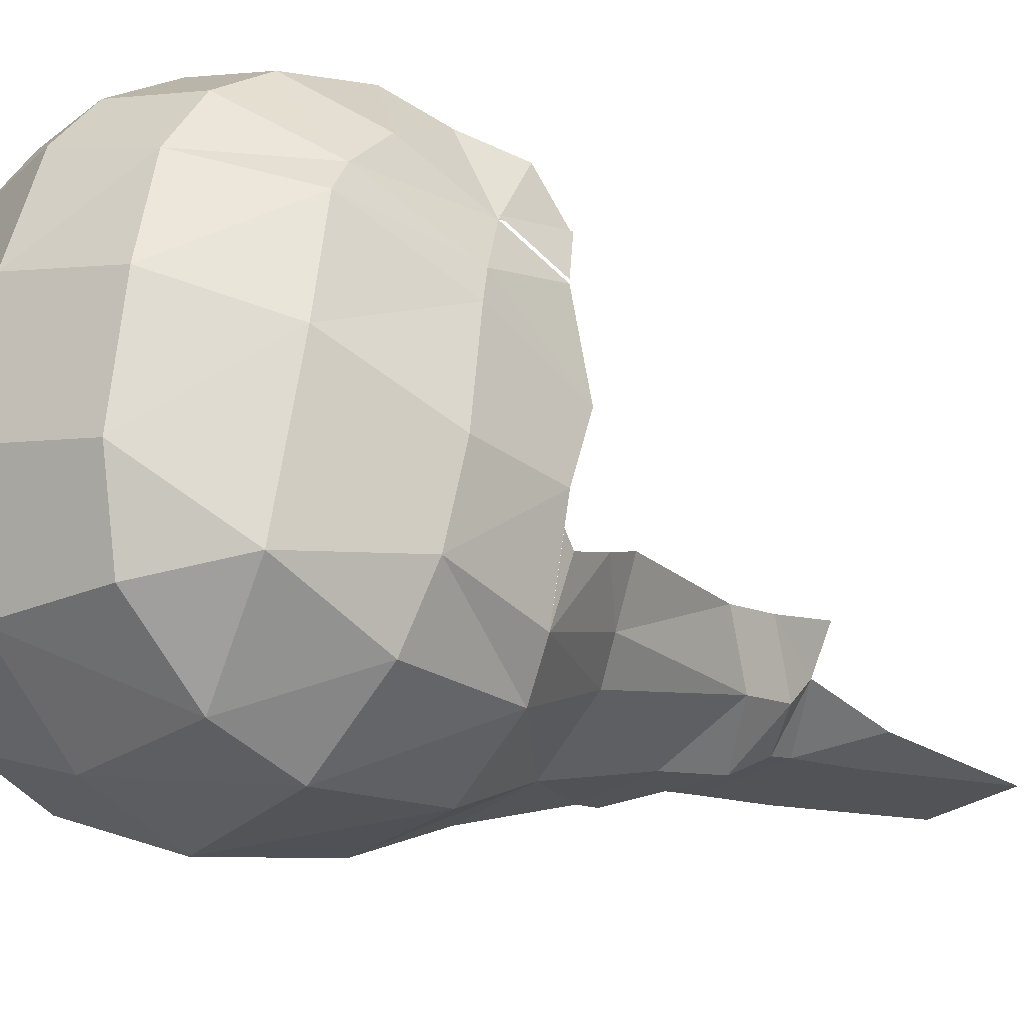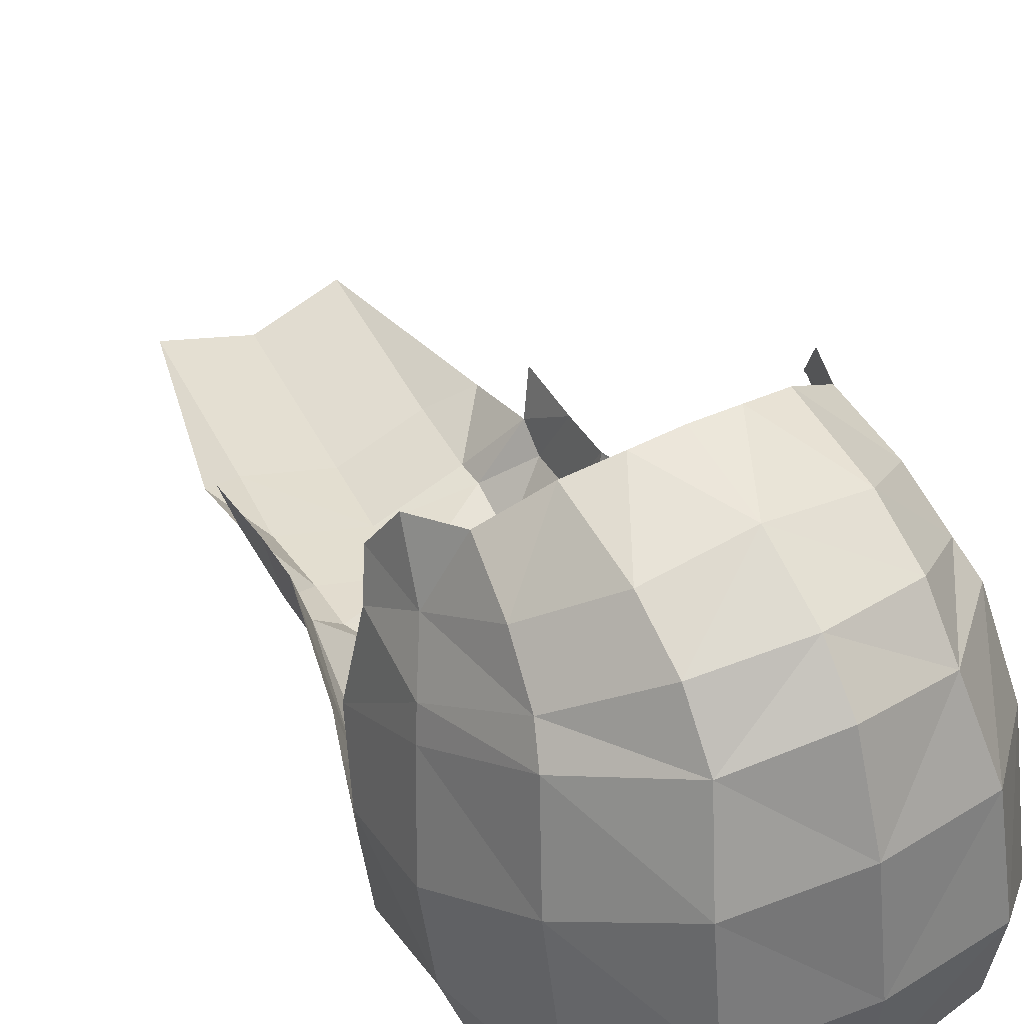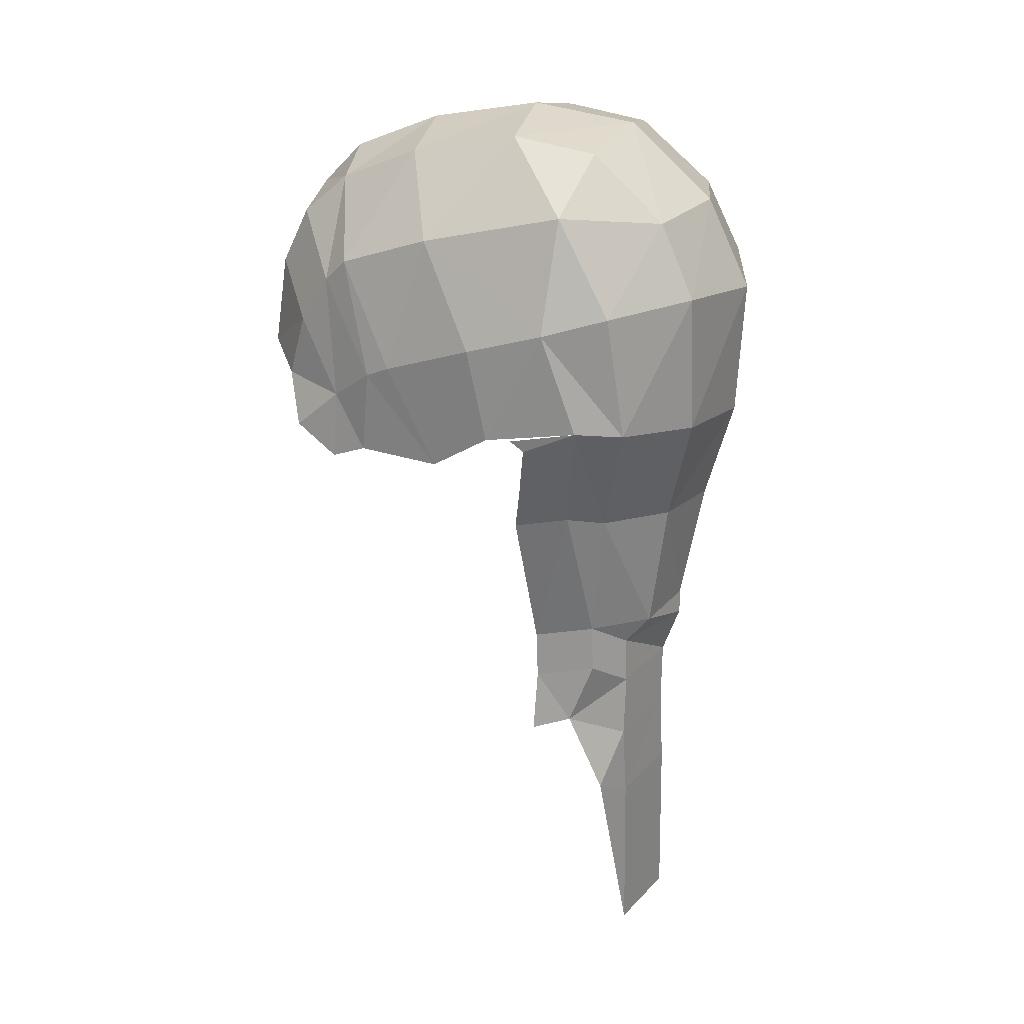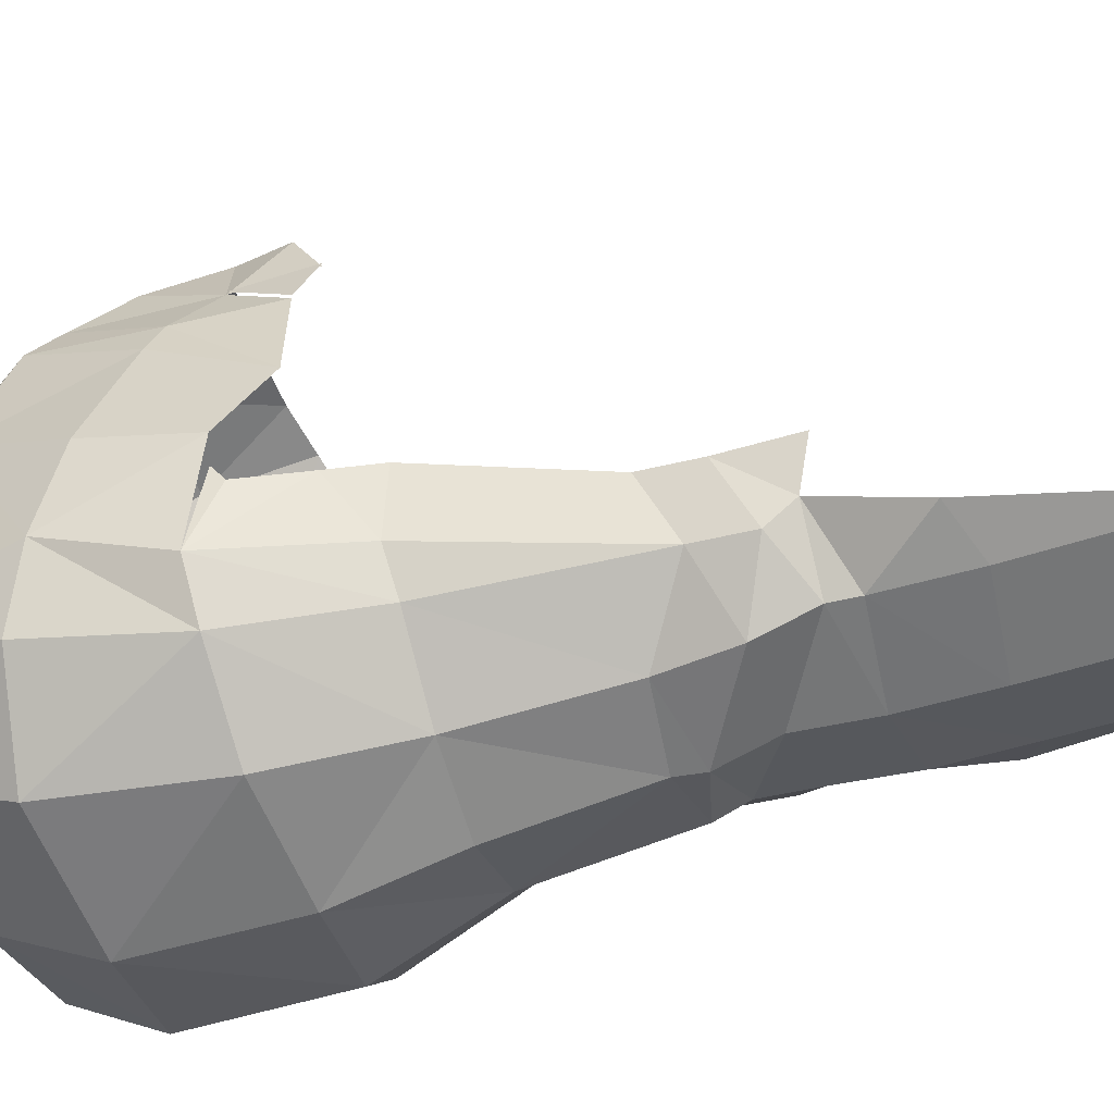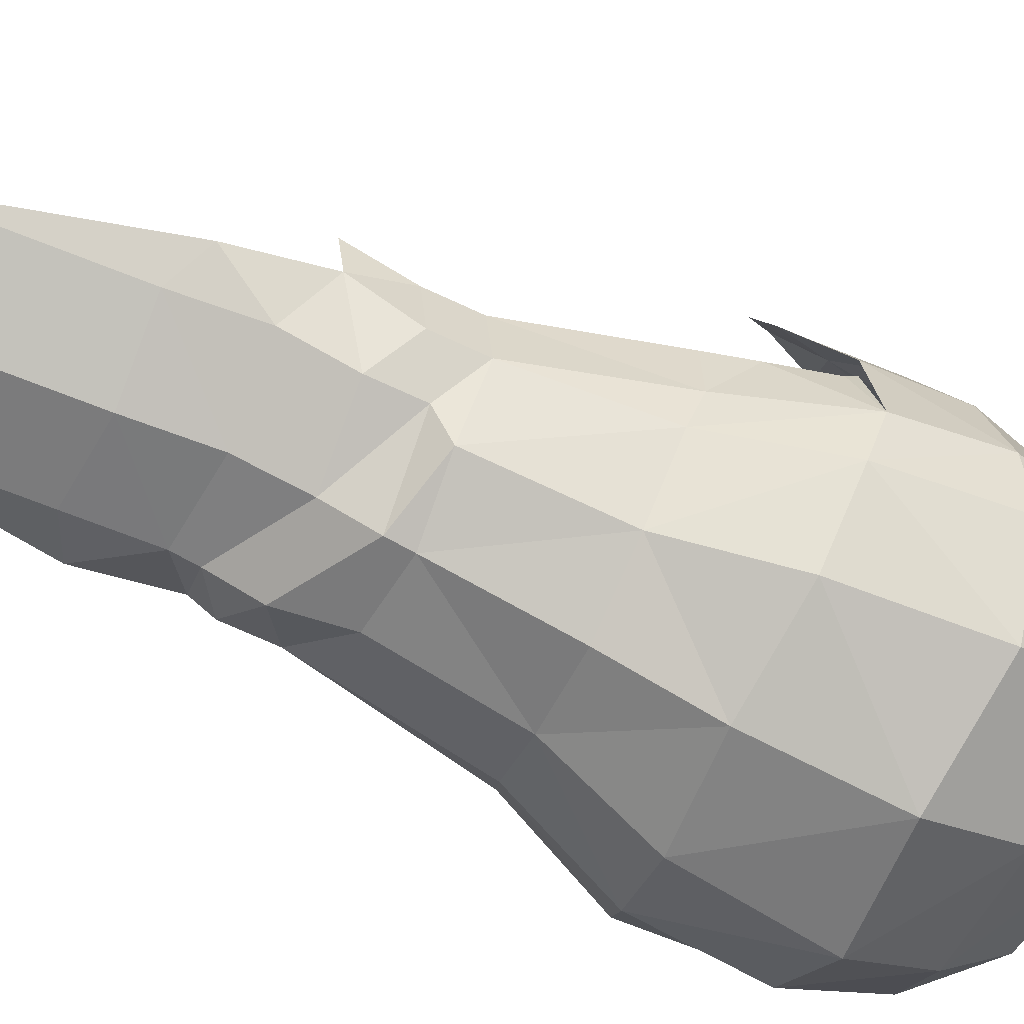
<metadata>
{"format":"obj","ext":"obj","renderer":"f3d","projection":"perspective","resolution":1024,"background":"white","views":[{"elev":-11.2,"azim":-135.2,"up":"+Z"},{"elev":43.9,"azim":151.1,"up":"+Z"},{"elev":21.9,"azim":107.2,"up":"+Y"},{"elev":-43.9,"azim":-71.8,"up":"+Z"},{"elev":-72.7,"azim":64.9,"up":"+Z"}]}
</metadata>
<code>
v 0.0861 0.1493 -0.03345
v 0.06865 0.1033 -0.02603
v 0.0737 0.1001 -0.003958
v 0.07912 0.1172 -0.00725
v -0.06255 0.1009 -0.02568
v 0.07427 0.2376 -0.02237
v 0.04467 0.2588 -0.02941
v 0.04802 0.2323 -0.05987
v 0.05167 0.2016 -0.07446
v 0.04714 0.1439 -0.07535
v 0.03547 0.0986 -0.06346
v -0.05457 0.09836 -0.04034
v -0.08167 0.1463 -0.03302
v 0.000579 0.2332 -0.0701
v -0.04674 0.2306 -0.05962
v -0.04419 0.2573 -0.02918
v 0.000111 0.2645 -0.03493
v 0.04557 0.2646 0.005291
v 0.07506 0.2244 0.03603
v -0.08567 0.179 0.01337
v 0.002997 0.09821 -0.07339
v 0.002227 0.1393 -0.08521
v 0.001205 0.1957 -0.08828
v -0.04937 0.1998 -0.0742
v -0.07702 0.1952 -0.04471
v -0.08524 0.188 -0.01861
v -0.07297 0.235 -0.02199
v -0.07298 0.2217 0.03641
v -0.04511 0.2629 0.005527
v -0.04308 0.2542 0.05083
v 0.00011 0.2709 0.009345
v 0.04408 0.2557 0.0506
v 0.000378 0.2626 0.05571
v -0.07121 0.1439 -0.05137
v -0.02941 0.09744 -0.06329
v -0.04277 0.1422 -0.07512
v -0.05261 0.1532 0.1068
v -0.05753 0.1796 0.09843
v -0.03261 0.1624 0.1217
v -0.03375 0.1999 0.1163
v 0.001639 0.2022 0.1225
v 0.002276 0.1676 0.1282
v -0.01494 0.1667 0.1268
v -0.06553 0.1488 0.07961
v -0.07063 0.1268 0.06522
v 0.03875 0.03433 -0.04643
v -0.02927 0.03325 -0.04725
v 0.05435 0.04553 -0.02649
v 0.05876 0.04116 -0.009418
v -0.04611 0.04373 -0.02631
v -0.05032 0.03921 -0.009175
v -0.02529 0.0432 -0.048
v 0.004017 0.04665 -0.0558
v 0.004799 0.0366 -0.05584
v 0.03349 0.04426 -0.04811
v -0.06146 0.132 0.1
v -0.05261 0.1532 0.1068
v -0.06553 0.1488 0.07961
v -0.0662 0.1207 0.0808
v 0.0607 0.1004 -0.04065
v 0.07562 0.1466 -0.05175
v 0.07962 0.198 -0.04512
v 0.08575 0.1392 -0.0109
v 0.08643 0.1436 -0.005343
v 0.08868 0.1439 0.004727
v 0.08824 0.1912 -0.01907
v 0.08916 0.1821 0.01291
v 0.08312 0.1282 0.02994
v 0.08124 0.1687 0.05133
v 0.06857 0.211 0.07479
v 0.03735 0.241 0.0856
v 0.000744 0.2478 0.09262
v -0.03564 0.2397 0.08579
v -0.06581 0.2086 0.07513
v -0.07708 0.1659 0.05174
v -0.07762 0.1253 0.03036
v -0.08386 0.1408 0.005176
v -0.08166 0.1406 -0.004907
v -0.08085 0.1362 -0.01046
v -0.07342 0.1145 -0.006855
v -0.06737 0.09757 -0.003588
v -0.03462 0.2232 0.1051
v -0.06166 0.1991 0.08533
v -0.07417 0.1614 0.06223
v 0.001096 0.2306 0.1094
v 0.03703 0.2245 0.1049
v 0.03706 0.2012 0.1161
v 0.06481 0.2013 0.085
v 0.06146 0.1818 0.09812
v 0.01951 0.1673 0.1267
v 0.03729 0.1637 0.1215
v 0.05753 0.1552 0.1065
v 0.07049 0.1512 0.07984
v 0.07855 0.1641 0.06183
v 0.07628 0.1294 0.06542
v 0.07218 0.1231 0.08102
v 0.06703 0.1343 0.09976
v -0.07058 0.1267 0.06653
v -0.06614 0.1206 0.0821
v -0.06548 0.1487 0.08092
v 0.0861 0.1493 -0.03345
v 0.06865 0.1033 -0.02603
v 0.0737 0.1001 -0.003958
v 0.07912 0.1172 -0.00725
v -0.06255 0.1009 -0.02568
v 0.07427 0.2376 -0.02237
v 0.04467 0.2588 -0.02941
v 0.04802 0.2323 -0.05987
v 0.05167 0.2016 -0.07446
v 0.04714 0.1439 -0.07535
v 0.03547 0.0986 -0.06346
v -0.05457 0.09836 -0.04034
v -0.08167 0.1463 -0.03302
v 0.000579 0.2332 -0.0701
v -0.04674 0.2306 -0.05962
v -0.04419 0.2573 -0.02918
v 0.000111 0.2645 -0.03493
v 0.04557 0.2646 0.005291
v 0.07506 0.2244 0.03603
v -0.08567 0.179 0.01337
v 0.002997 0.09821 -0.07339
v 0.002227 0.1393 -0.08521
v 0.001205 0.1957 -0.08828
v -0.04937 0.1998 -0.0742
v -0.07702 0.1952 -0.04471
v -0.08524 0.188 -0.01861
v -0.07297 0.235 -0.02199
v -0.07298 0.2217 0.03641
v -0.04511 0.2629 0.005527
v -0.04308 0.2542 0.05083
v 0.00011 0.2709 0.009345
v 0.04408 0.2557 0.0506
v 0.000378 0.2626 0.05571
v -0.07121 0.1439 -0.05137
v -0.02941 0.09744 -0.06329
v -0.04277 0.1422 -0.07512
v -0.05261 0.1532 0.1068
v -0.05753 0.1796 0.09843
v -0.03261 0.1624 0.1217
v -0.03375 0.1999 0.1163
v 0.001639 0.2022 0.1225
v 0.002276 0.1676 0.1282
v -0.01494 0.1667 0.1268
v -0.06553 0.1488 0.07961
v -0.07063 0.1268 0.06522
v 0.03875 0.03433 -0.04643
v -0.02927 0.01689 -0.05524
v 0.05435 0.04553 -0.03426
v 0.05876 0.04116 -0.009418
v -0.04611 0.02737 -0.03407
v -0.05032 0.03921 -0.009175
v -0.02529 0.0432 -0.05577
v 0.004017 0.04665 -0.06356
v 0.004799 0.0366 -0.06382
v 0.03349 0.04426 -0.05588
v -0.06146 0.132 0.1
v -0.05261 0.1532 0.1068
v -0.06553 0.1488 0.07961
v -0.0662 0.1207 0.0808
v 0.0607 0.1004 -0.04065
v 0.07562 0.1466 -0.05175
v 0.07962 0.198 -0.04512
v 0.08575 0.1392 -0.0109
v 0.08643 0.1436 -0.005343
v 0.08868 0.1439 0.004727
v 0.08824 0.1912 -0.01907
v 0.08916 0.1821 0.01291
v 0.08312 0.1282 0.02994
v 0.08124 0.1687 0.05133
v 0.06857 0.211 0.07479
v 0.03735 0.241 0.0856
v 0.000744 0.2478 0.09262
v -0.03564 0.2397 0.08579
v -0.06581 0.2086 0.07513
v -0.07708 0.1659 0.05174
v -0.07762 0.1253 0.03036
v -0.08386 0.1408 0.005176
v -0.08166 0.1406 -0.004907
v -0.08085 0.1362 -0.01046
v -0.07342 0.1145 -0.006855
v -0.06737 0.09757 -0.003588
v -0.03462 0.2232 0.1051
v -0.06166 0.1991 0.08533
v -0.07417 0.1614 0.06223
v 0.001096 0.2306 0.1094
v 0.03703 0.2245 0.1049
v 0.03706 0.2012 0.1161
v 0.06481 0.2013 0.085
v 0.06146 0.1818 0.09812
v 0.01951 0.1673 0.1267
v 0.03729 0.1637 0.1215
v 0.05753 0.1552 0.1065
v 0.07049 0.1512 0.07984
v 0.07855 0.1641 0.06183
v 0.07628 0.1294 0.06542
v 0.07218 0.1231 0.08102
v 0.06703 0.1343 0.09976
v -0.07058 0.1267 0.06653
v -0.06614 0.1206 0.0821
v -0.06548 0.1487 0.08092
v 0.03875 0.01443 -0.04707
v -0.02927 -0.003008 -0.04789
v 0.05435 0.02563 -0.03489
v 0.05876 0.02127 -0.01005
v -0.04611 0.007473 -0.0347
v -0.05032 0.01931 -0.009808
v 0.004799 0.0167 -0.05647
v 0.0409 -0.01193 -0.04676
v -0.02863 -0.01304 -0.0476
v 0.05685 -0.000486 -0.02484
v 0.06136 -0.004946 -0.008927
v -0.04584 -0.002322 -0.02619
v -0.05014 -0.006946 -0.008677
v 0.006199 -0.009617 -0.05638
v 0.03784 -0.04361 -0.04774
v -0.03046 -0.04472 -0.04858
v 0.05352 -0.03528 -0.03932
v -0.04737 -0.03712 -0.03912
v 0.003753 -0.0413 -0.05735
v 0.0329 -0.1179 -0.04746
v -0.03541 -0.119 -0.0483
v -0.001195 -0.1156 -0.05708
f 51 5 81
f 81 5 80
f 13 80 5
f 13 79 80
f 79 13 78
f 13 26 77
f 20 77 26
f 77 20 76
f 75 76 20
f 20 28 75
f 74 75 28
f 28 30 74
f 73 74 30
f 30 33 73
f 72 73 33
f 72 33 71
f 32 71 33
f 71 32 70
f 19 70 32
f 70 19 69
f 67 69 19
f 69 67 68
f 65 68 67
f 67 66 65
f 67 19 66
f 19 6 66
f 3 2 49
f 49 2 48
f 60 48 2
f 48 60 55
f 11 55 60
f 55 11 53
f 66 6 62
f 62 61 66
f 1 66 61
f 1 65 66
f 64 1 63
f 4 63 1
f 7 8 6
f 62 6 8
f 9 62 8
f 62 9 61
f 10 61 9
f 10 11 61
f 60 61 11
f 61 60 1
f 2 1 60
f 2 4 1
f 4 2 3
f 51 50 5
f 50 52 12
f 12 5 50
f 5 12 13
f 6 19 18
f 18 7 6
f 7 18 17
f 7 17 8
f 14 8 17
f 8 14 9
f 23 9 14
f 9 23 10
f 22 10 23
f 10 22 11
f 21 11 22
f 21 53 11
f 21 35 53
f 52 53 35
f 35 12 52
f 12 35 34
f 34 13 12
f 13 34 26
f 16 15 17
f 14 17 15
f 23 14 24
f 15 24 14
f 15 25 24
f 15 27 25
f 27 15 16
f 27 16 29
f 16 17 29
f 31 29 17
f 31 17 18
f 18 32 31
f 32 18 19
f 26 28 20
f 21 22 35
f 36 35 22
f 22 23 36
f 24 36 23
f 36 24 34
f 25 34 24
f 25 26 34
f 25 27 26
f 26 27 28
f 27 29 28
f 30 28 29
f 29 31 30
f 33 30 31
f 33 31 32
f 36 34 35
f 38 37 44
f 37 38 39
f 40 39 38
f 40 43 39
f 40 41 43
f 43 41 42
f 54 46 55
f 48 55 46
f 52 47 54
f 47 52 50
f 54 53 52
f 55 53 54
f 56 58 57
f 56 59 58
f 40 82 41
f 82 40 83
f 38 83 40
f 38 44 83
f 84 83 44
f 44 45 84
f 84 45 76
f 75 84 76
f 75 74 84
f 83 84 74
f 74 73 83
f 82 83 73
f 82 73 85
f 85 41 82
f 85 86 41
f 87 41 86
f 86 88 87
f 86 71 88
f 70 88 71
f 72 85 73
f 72 71 85
f 86 85 71
f 89 87 88
f 42 41 90
f 90 41 87
f 91 90 87
f 87 89 91
f 92 91 89
f 89 93 92
f 89 88 93
f 94 93 88
f 88 70 94
f 69 94 70
f 68 94 69
f 68 95 94
f 95 96 93
f 94 95 93
f 97 93 96
f 98 100 99
f 93 97 92
f 151 181 105
f 181 180 105
f 113 105 180
f 113 180 179
f 179 178 113
f 113 177 126
f 120 126 177
f 177 176 120
f 175 120 176
f 120 175 128
f 174 128 175
f 128 174 130
f 173 130 174
f 130 173 133
f 172 133 173
f 172 171 133
f 132 133 171
f 171 170 132
f 119 132 170
f 170 169 119
f 167 119 169
f 169 168 167
f 165 167 168
f 167 165 166
f 167 166 119
f 119 166 106
f 103 149 102
f 149 148 102
f 160 102 148
f 148 155 160
f 111 160 155
f 155 153 111
f 166 162 106
f 162 166 161
f 101 161 166
f 101 166 165
f 164 163 101
f 104 101 163
f 107 106 108
f 162 108 106
f 109 108 162
f 162 161 109
f 110 109 161
f 110 161 111
f 160 111 161
f 161 101 160
f 102 160 101
f 102 101 104
f 104 103 102
f 151 105 150
f 150 112 152
f 112 150 105
f 105 113 112
f 106 118 119
f 118 106 107
f 107 117 118
f 107 108 117
f 114 117 108
f 108 109 114
f 123 114 109
f 109 110 123
f 122 123 110
f 110 111 122
f 121 122 111
f 121 111 153
f 121 153 135
f 152 135 153
f 135 152 112
f 112 134 135
f 134 112 113
f 113 126 134
f 116 117 115
f 114 115 117
f 123 124 114
f 115 114 124
f 115 124 125
f 115 125 127
f 127 116 115
f 127 129 116
f 116 129 117
f 131 117 129
f 131 118 117
f 118 131 132
f 132 119 118
f 126 120 128
f 121 135 122
f 136 122 135
f 122 136 123
f 124 123 136
f 136 134 124
f 125 124 134
f 125 134 126
f 125 126 127
f 126 128 127
f 127 128 129
f 130 129 128
f 129 130 131
f 133 131 130
f 133 132 131
f 136 135 134
f 138 144 137
f 137 139 138
f 140 138 139
f 140 139 143
f 140 143 141
f 143 142 141
f 154 155 146
f 148 146 155
f 152 154 147
f 147 150 152
f 154 152 153
f 155 154 153
f 156 157 158
f 156 158 159
f 140 141 182
f 182 183 140
f 138 140 183
f 138 183 144
f 184 144 183
f 144 184 145
f 184 176 145
f 175 176 184
f 175 184 174
f 183 174 184
f 174 183 173
f 182 173 183
f 182 185 173
f 185 182 141
f 185 141 186
f 187 186 141
f 186 187 188
f 186 188 171
f 170 171 188
f 172 173 185
f 172 185 171
f 186 171 185
f 189 188 187
f 142 190 141
f 190 187 141
f 191 187 190
f 187 191 189
f 192 189 191
f 189 192 193
f 189 193 188
f 194 188 193
f 188 194 170
f 169 170 194
f 168 169 194
f 168 194 195
f 195 193 196
f 194 193 195
f 197 196 193
f 198 199 200
f 193 192 197
f 92 97 197
f 80 79 179
f 58 59 159
f 98 99 199
f 64 63 163
f 1 64 164
f 3 49 149
f 100 98 198
f 95 68 168
f 76 45 145
f 47 50 150
f 68 65 165
f 37 39 139
f 97 96 196
f 79 78 178
f 46 54 154
f 77 76 176
f 42 90 190
f 63 4 104
f 49 48 148
f 96 95 195
f 90 91 191
f 59 56 156
f 50 51 151
f 13 77 177
f 65 1 101
f 91 92 192
f 39 43 143
f 48 46 146
f 81 80 180
f 56 57 157
f 78 13 113
f 51 81 181
f 44 37 137
f 45 44 144
f 43 42 142
f 99 100 200
f 57 58 158
f 4 3 103
f 54 47 147
f 150 151 206
f 149 148 203
f 147 150 205
f 146 201 203
f 147 202 207
f 146 154 207
f 206 213 212
f 204 203 210
f 202 205 212
f 201 208 210
f 202 209 214
f 201 207 214
f 209 212 218
f 208 215 217
f 209 216 219
f 214 219 215
f 216 221 222
f 215 219 222
f 216 218 221
f 215 220 217
f 192 92 197
f 180 80 179
f 158 58 159
f 198 98 199
f 164 64 163
f 101 1 164
f 103 3 149
f 200 100 198
f 195 95 168
f 176 76 145
f 147 47 150
f 168 68 165
f 137 37 139
f 197 97 196
f 179 79 178
f 146 46 154
f 177 77 176
f 142 42 190
f 163 63 104
f 149 49 148
f 196 96 195
f 190 90 191
f 159 59 156
f 150 50 151
f 113 13 177
f 165 65 101
f 191 91 192
f 139 39 143
f 148 48 146
f 181 81 180
f 156 56 157
f 178 78 113
f 151 51 181
f 144 44 137
f 145 45 144
f 143 43 142
f 199 99 200
f 157 57 158
f 104 4 103
f 154 54 147
f 205 150 206
f 204 149 203
f 202 147 205
f 148 146 203
f 154 147 207
f 201 146 207
f 205 206 212
f 211 204 210
f 209 202 212
f 203 201 210
f 207 202 214
f 208 201 214
f 216 209 218
f 210 208 217
f 214 209 219
f 208 214 215
f 219 216 222
f 220 215 222

</code>
